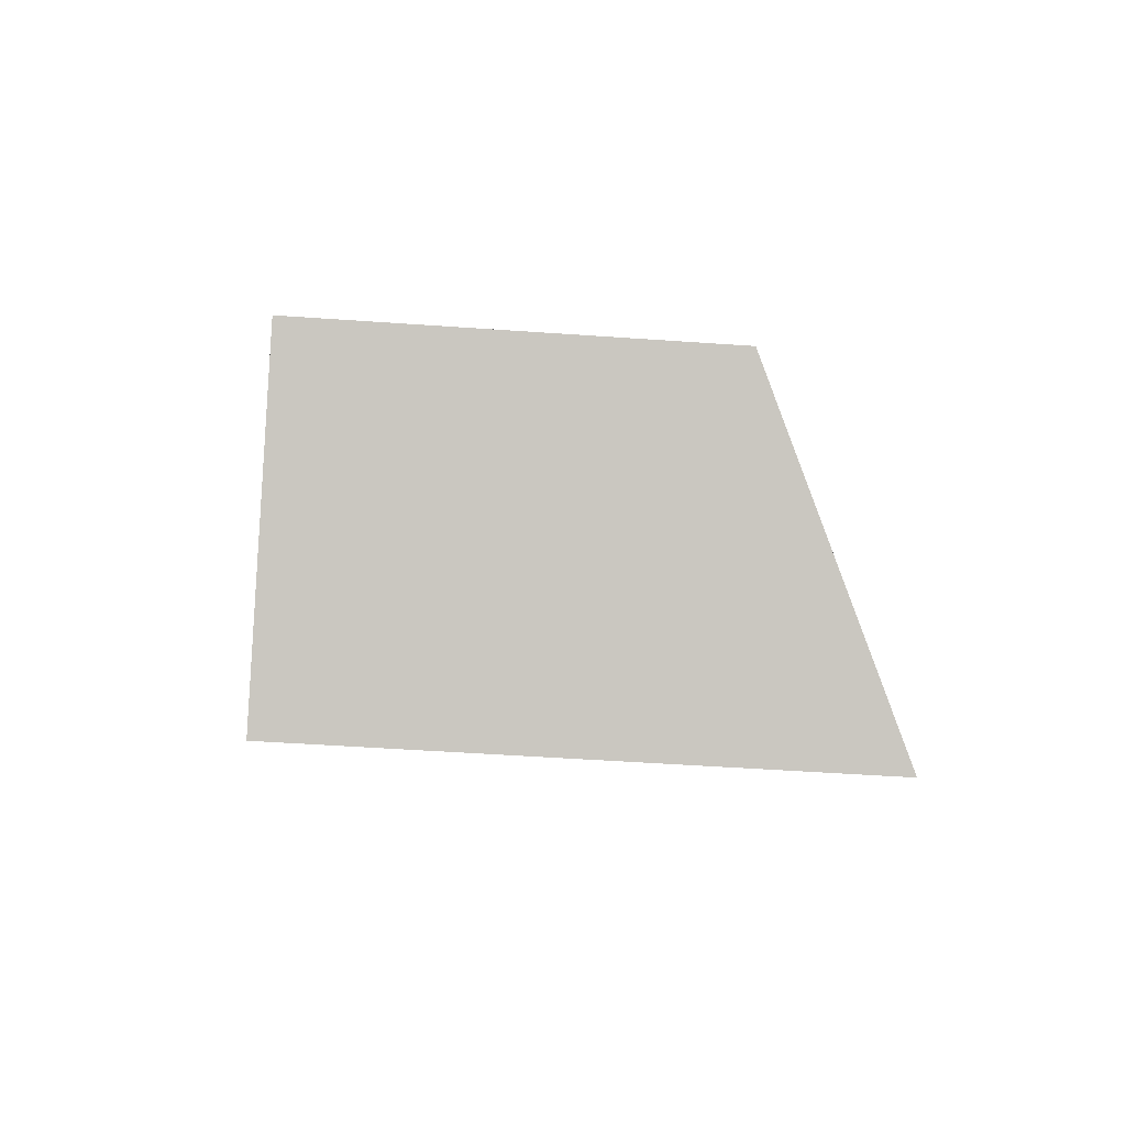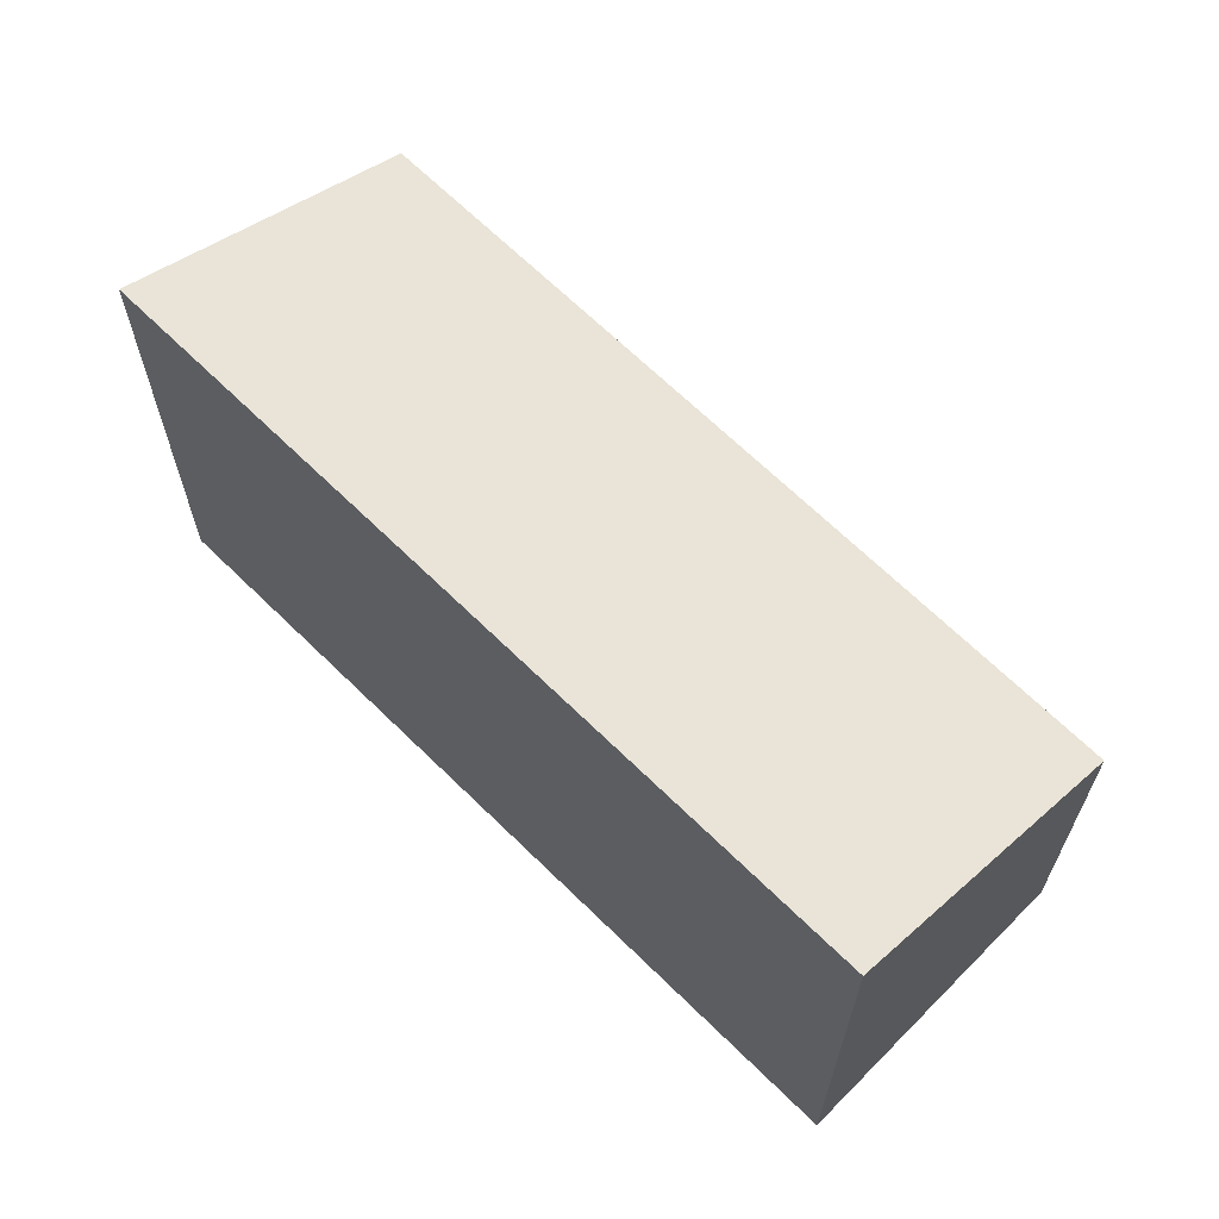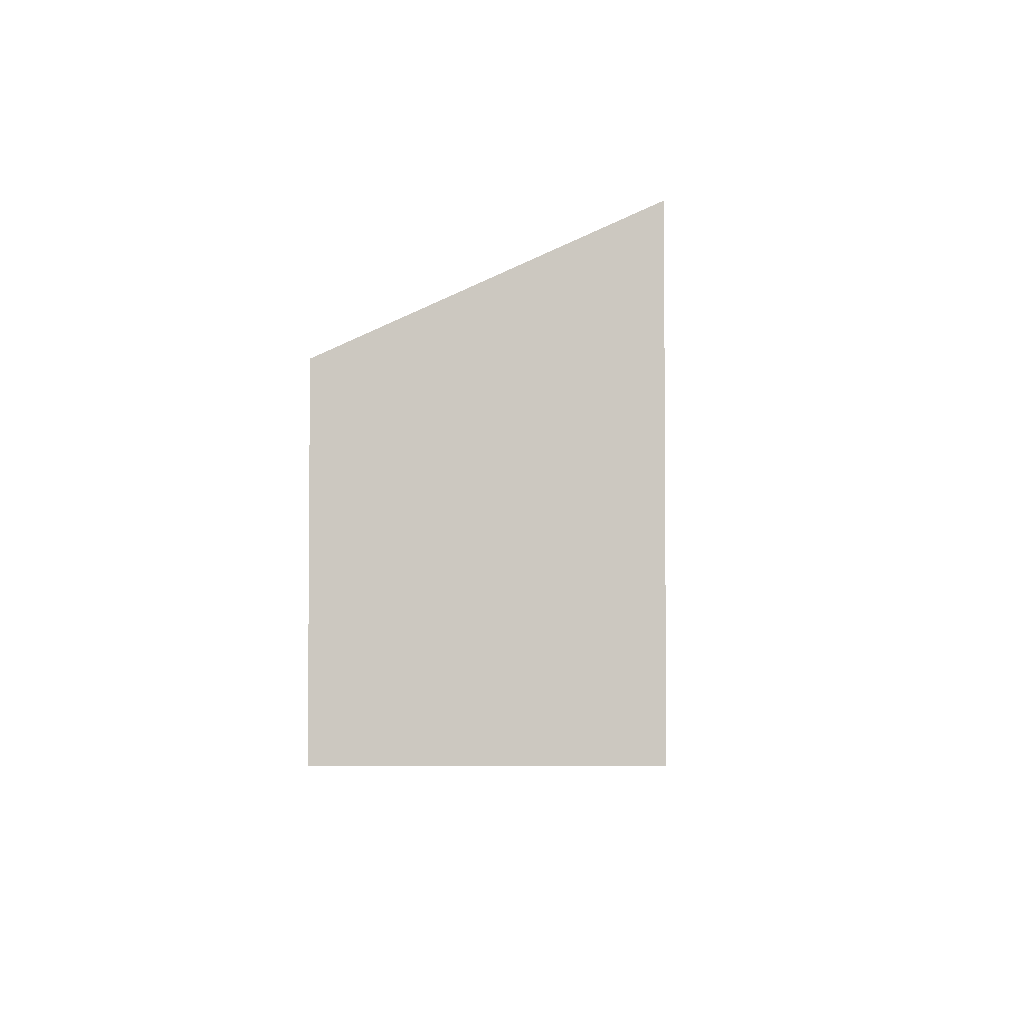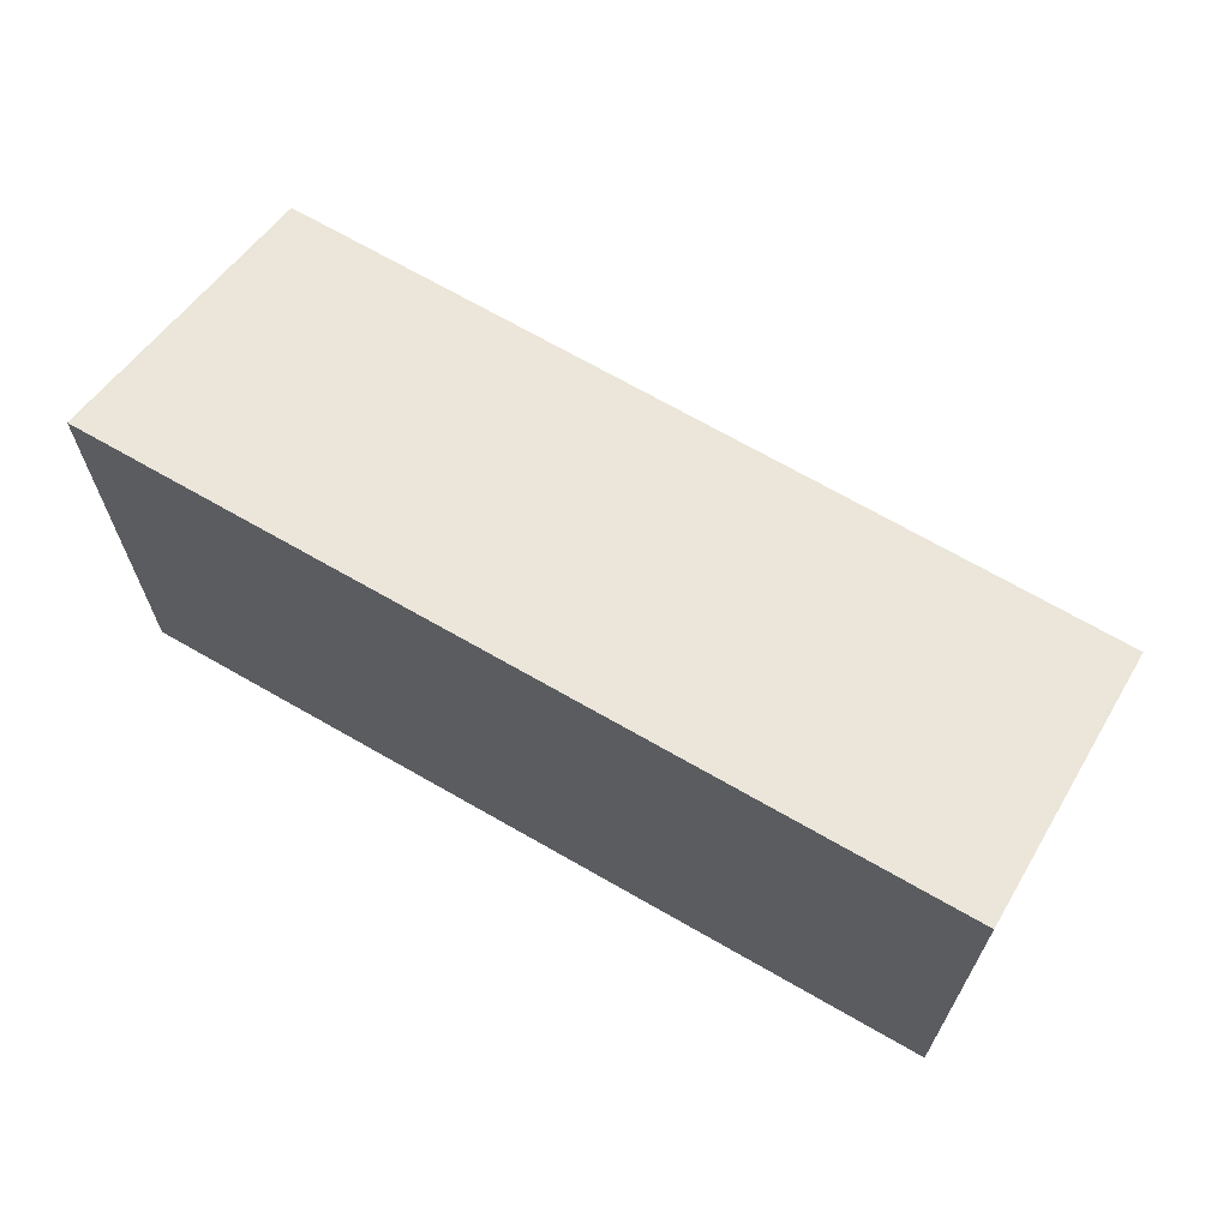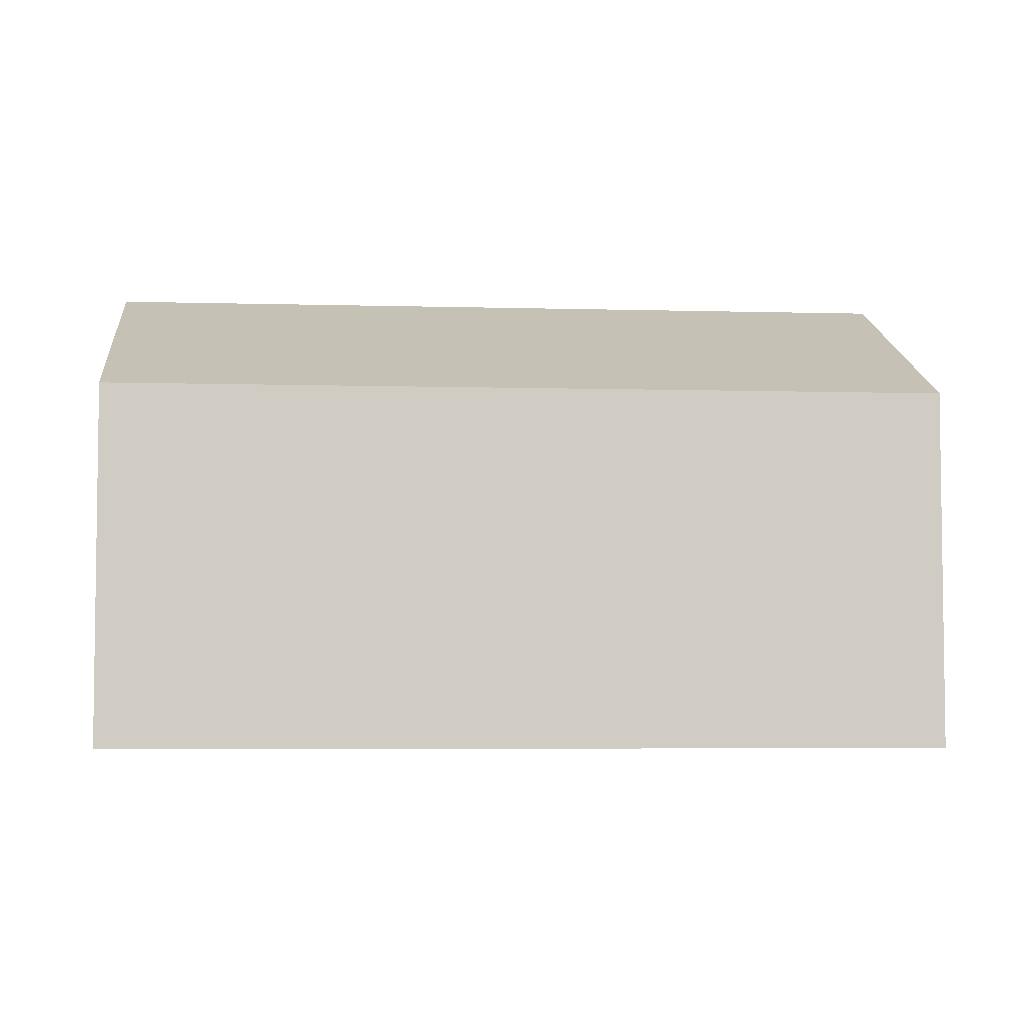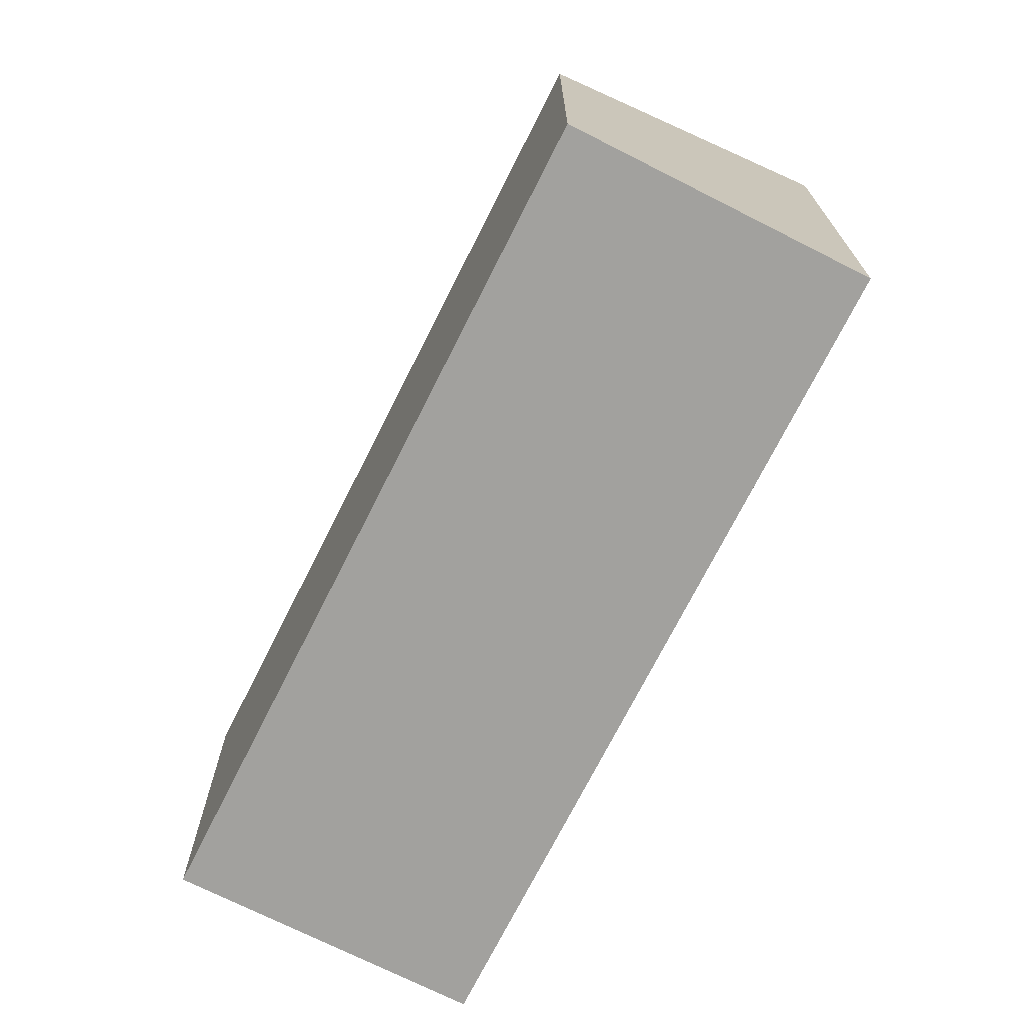
<metadata>
{"format":"obj","ext":"obj","renderer":"f3d","projection":"perspective","resolution":1024,"background":"white","views":[{"elev":-46.1,"azim":85.3,"up":"+Z"},{"elev":66.5,"azim":-91.0,"up":"+Y"},{"elev":-3.6,"azim":137.5,"up":"+Y"},{"elev":69.7,"azim":-105.7,"up":"+Y"},{"elev":-5.3,"azim":39.3,"up":"+Y"},{"elev":-72.1,"azim":107.7,"up":"+Y"}]}
</metadata>
<code>
v  4.873 4.024 -4.775
v  1.776 2.903 1.812
v  6.654 2.903 -2.968
v  0 4.024 2.464e-16
v  4.873 2.924e-16 -4.775
v  6.654 1.817e-16 -2.968
v  0 0 0
v  1.776 -1.11e-16 1.812
g defaultobject
f 1 2 3
f 2 1 4
f 3 5 1
f 5 3 6
f 5 4 1
f 4 5 7
f 7 2 4
f 2 7 8
f 8 3 2
f 3 8 6
f 8 5 6
f 5 8 7

</code>
